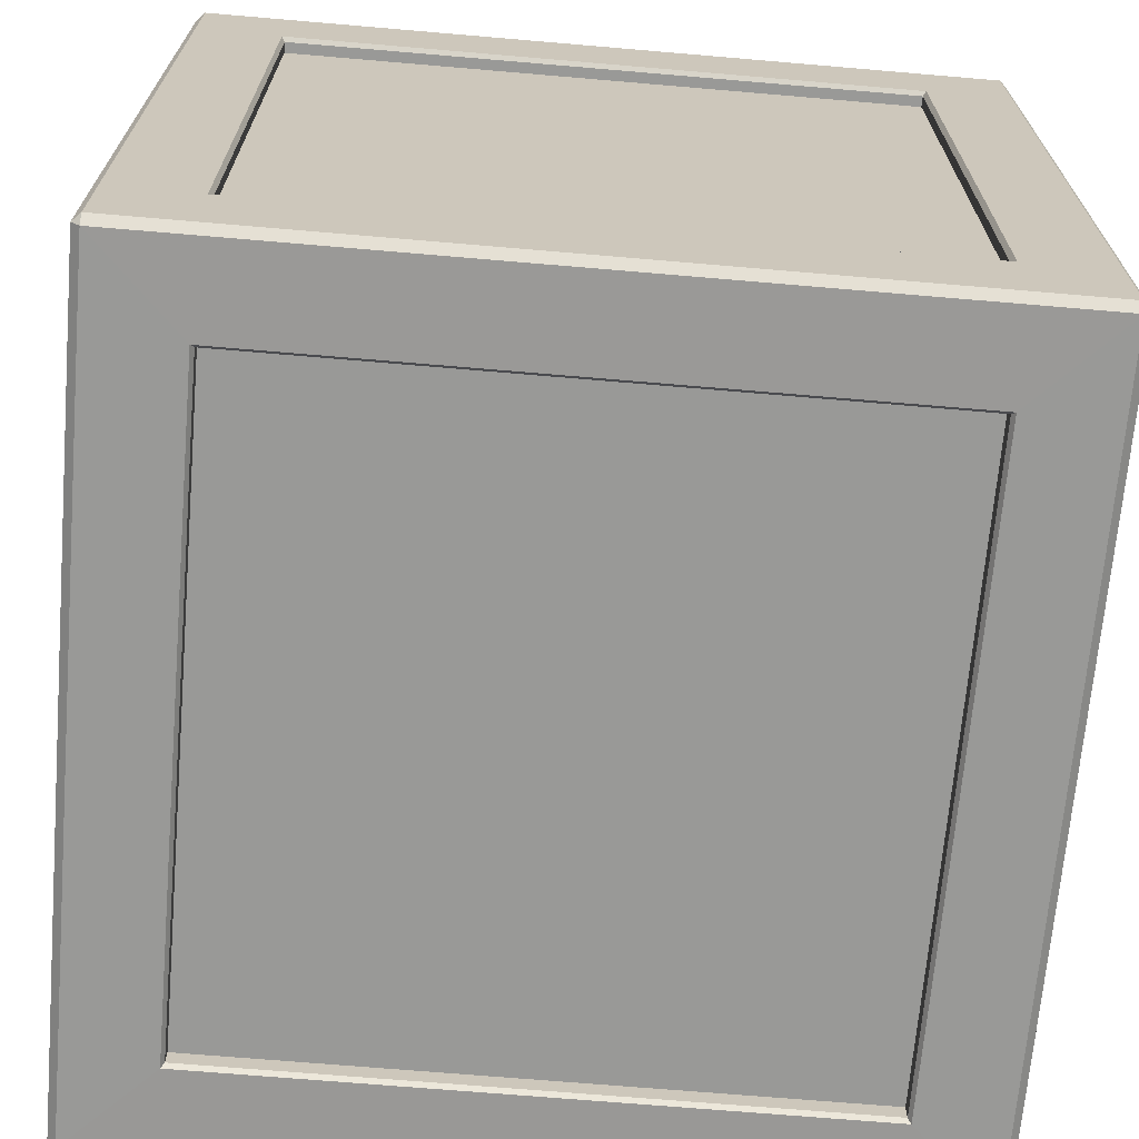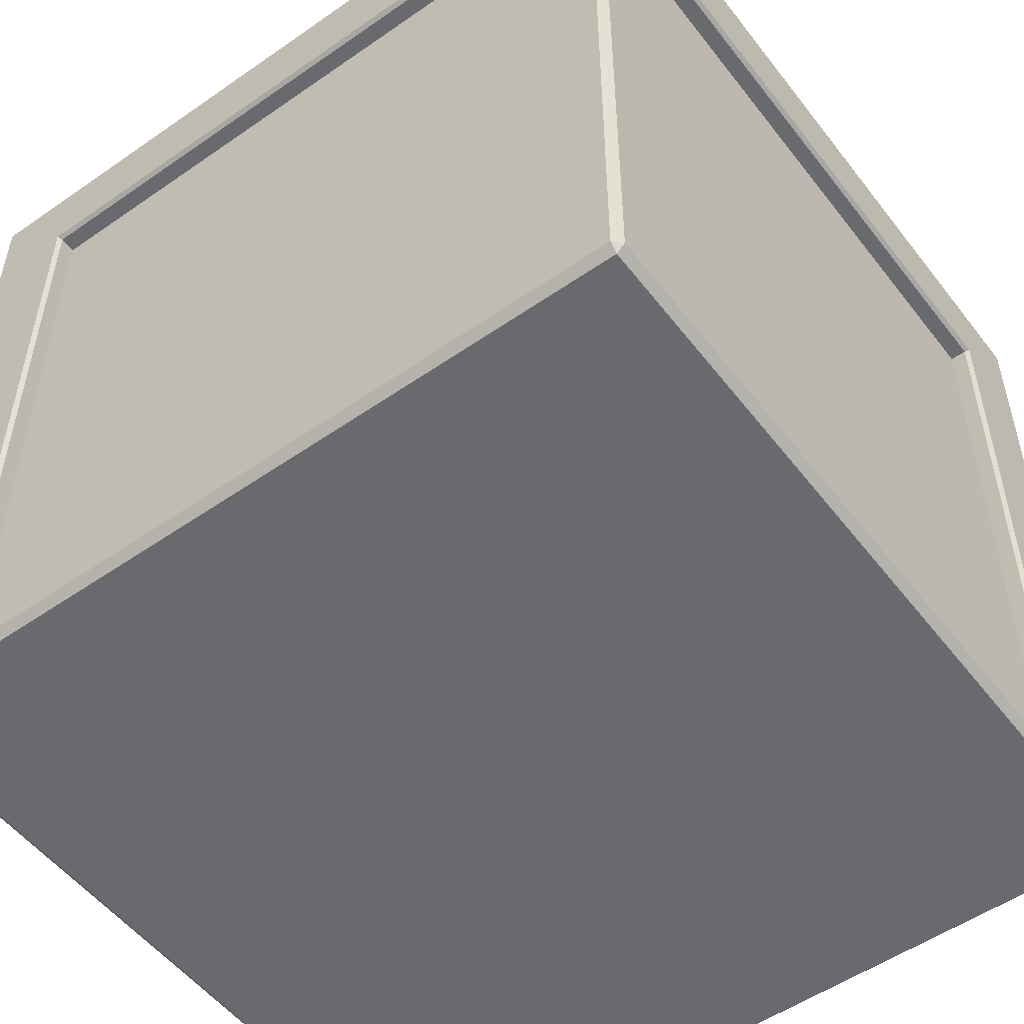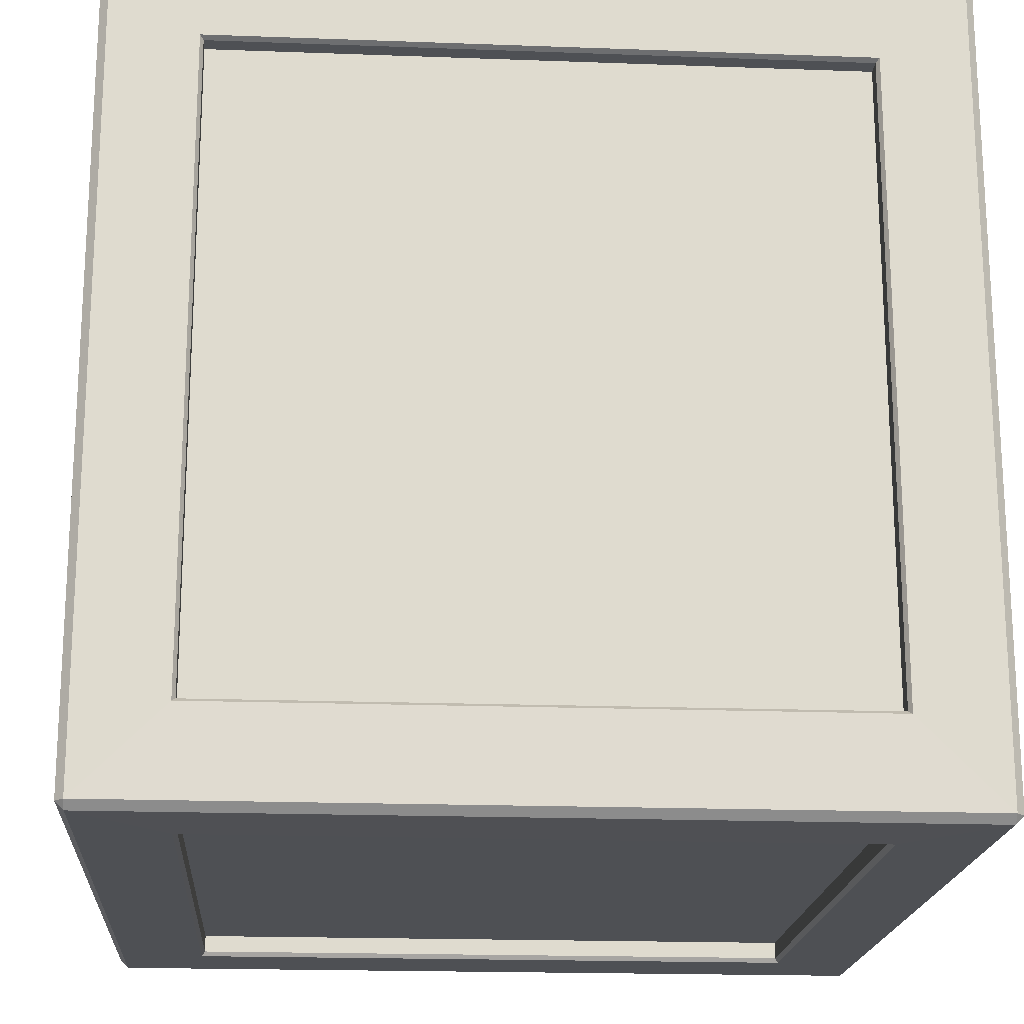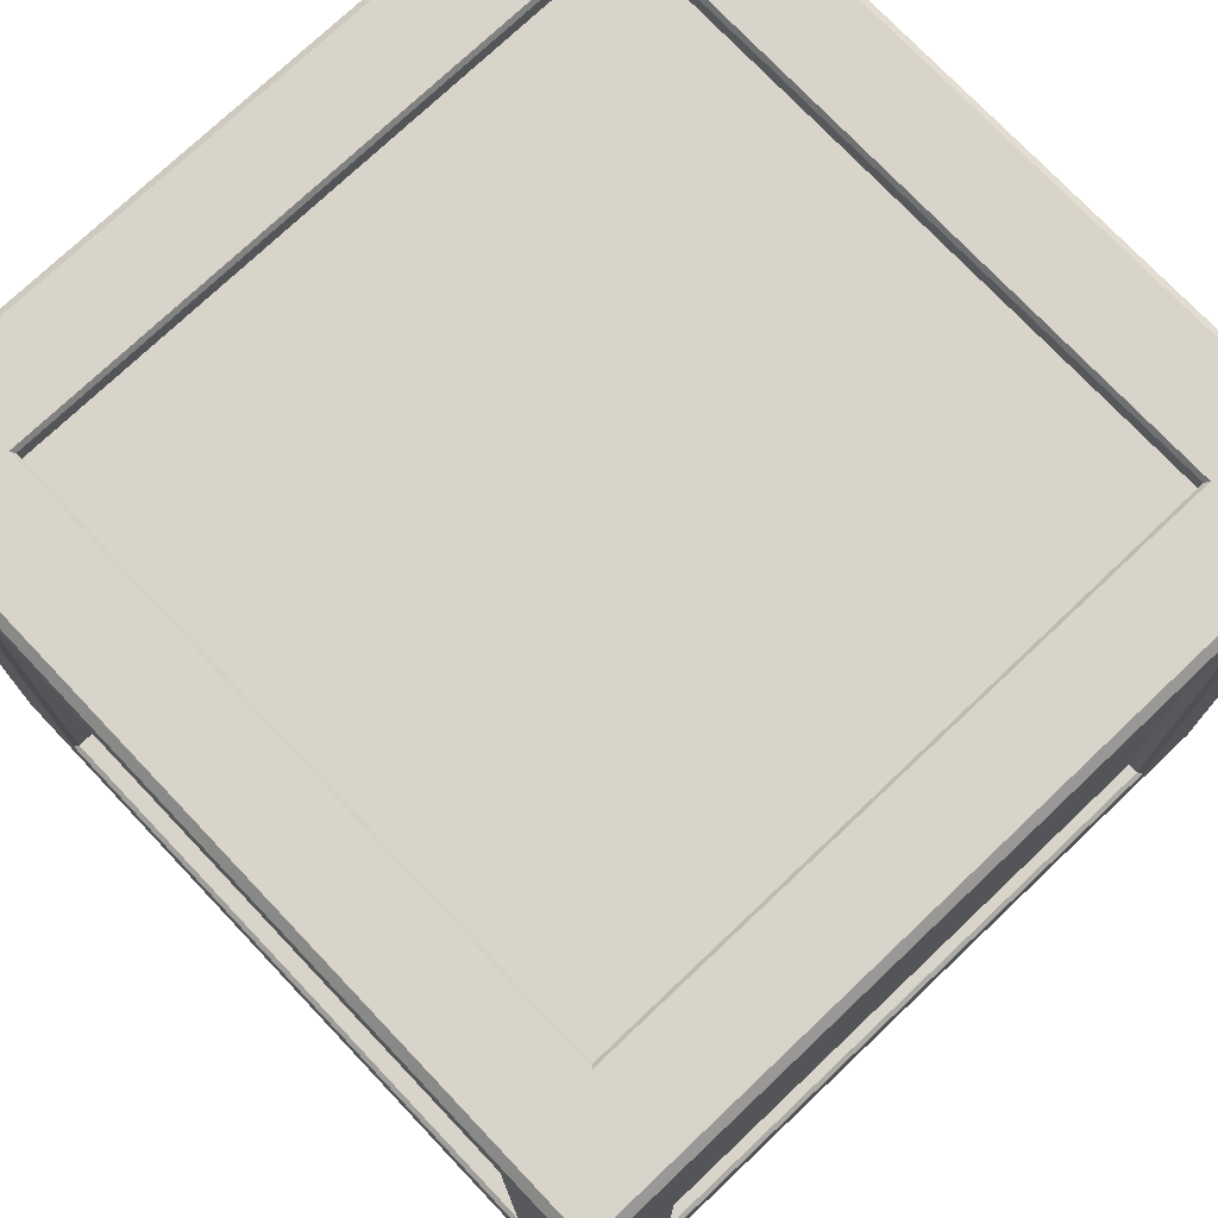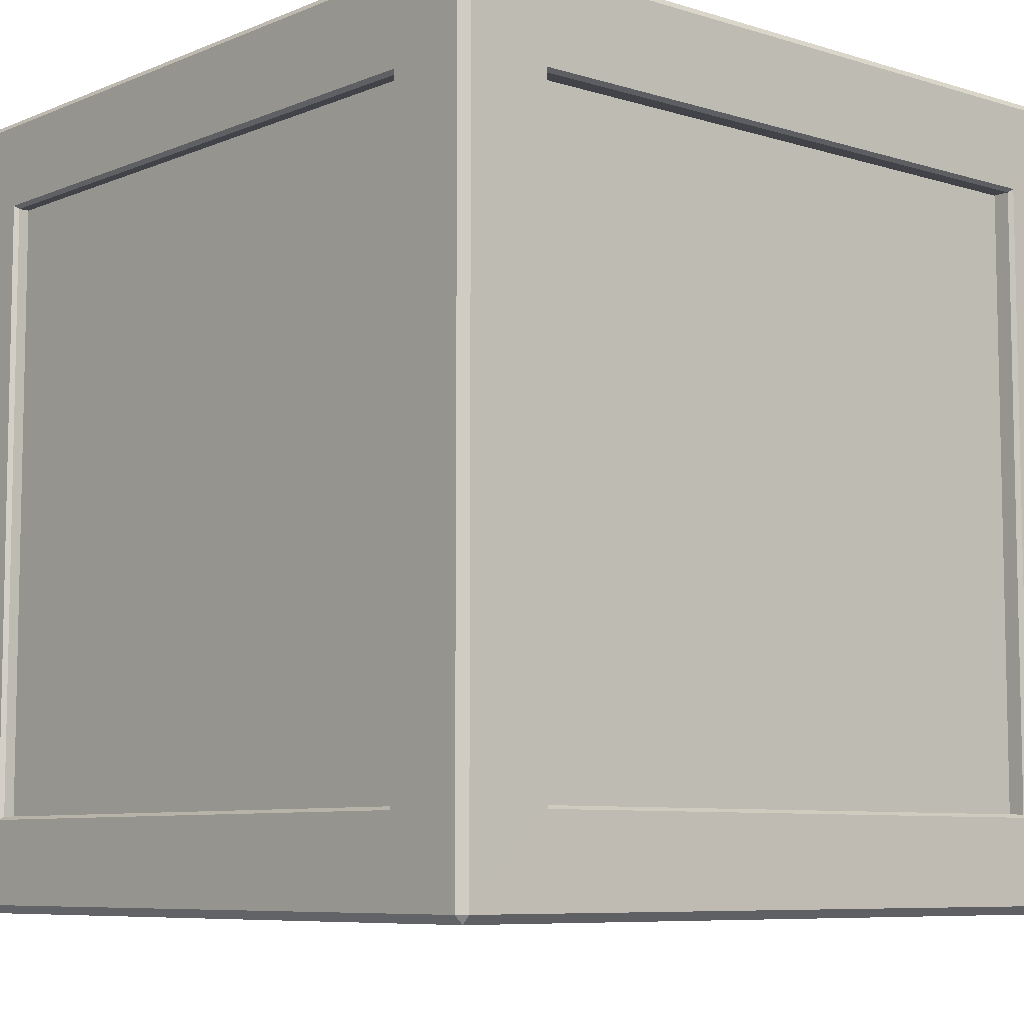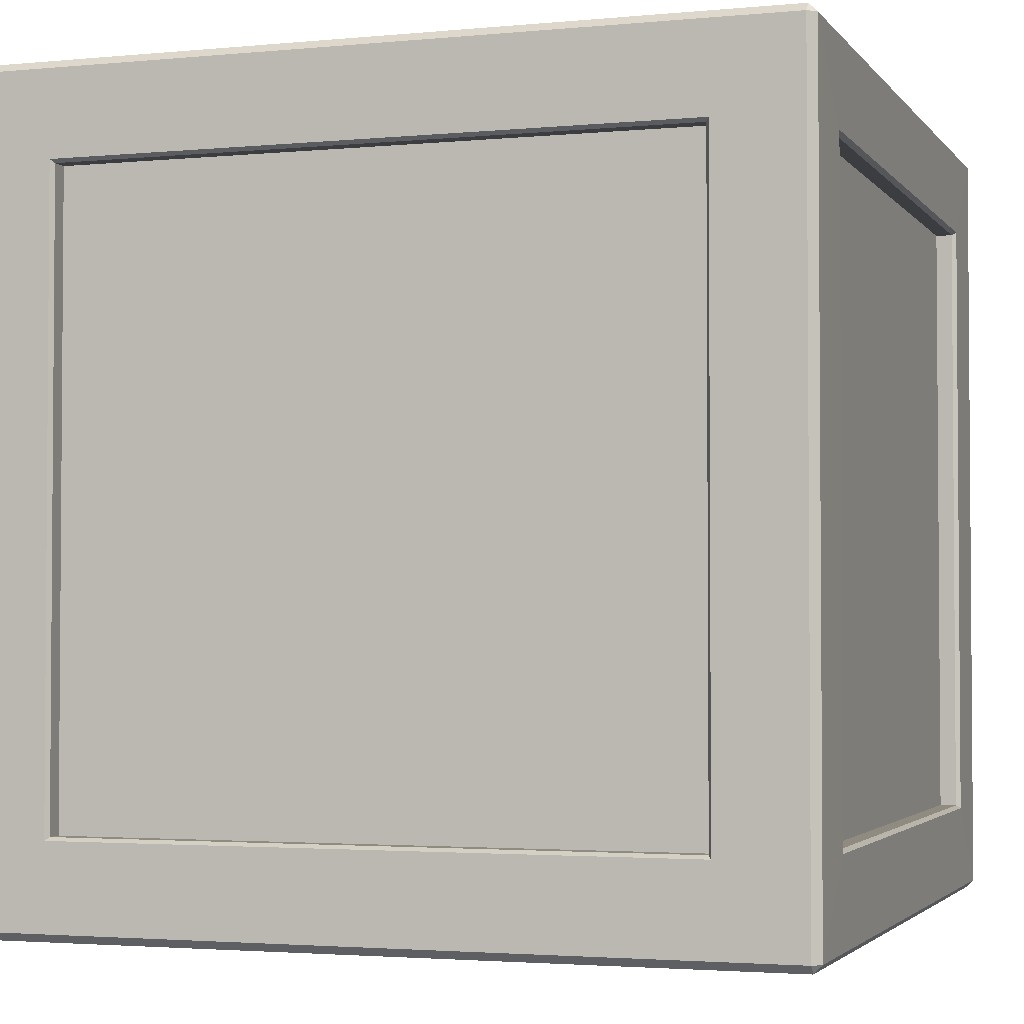
<metadata>
{"format":"obj","ext":"obj","renderer":"f3d","projection":"perspective","resolution":1024,"background":"white","views":[{"elev":-68.8,"azim":175.1,"up":"+Z"},{"elev":-53.0,"azim":-143.3,"up":"+Y"},{"elev":-19.0,"azim":-94.0,"up":"+Z"},{"elev":75.0,"azim":136.5,"up":"+Z"},{"elev":-7.6,"azim":-131.0,"up":"+Z"},{"elev":-2.6,"azim":-71.3,"up":"+Y"}]}
</metadata>
<code>
v 1.896 0.5879 -2.356
v 1.896 4.38 2.356
v -2.352 0.5879 1.896
v -2.352 4.38 -1.896
v -2.352 4.38 1.896
v -1.901 4.875 -1.901
v -1.901 4.875 1.901
v -1.896 0.5879 -2.356
v -1.896 4.38 2.356
v 1.896 0.5879 2.356
v 1.896 4.38 -2.356
v -2.352 0.5879 -1.896
v 1.901 4.875 -1.901
v 1.901 4.875 1.901
v 2.352 0.5879 -1.896
v 2.352 0.5879 1.896
v 2.352 4.38 -1.896
v 2.352 4.38 1.896
v -1.896 0.5879 2.356
v -1.896 4.38 -2.356
v 2.434 0 2.434
v 2.434 0.04967 -2.484
v 2.434 0.04967 2.484
v 2.434 4.918 -2.484
v 2.434 4.918 2.484
v 2.434 4.968 -2.434
v 2.434 4.968 2.434
v 2.454 0.5879 -1.896
v 2.454 0.5879 1.896
v 2.454 4.38 -1.896
v 2.454 4.38 1.896
v 2.482 0.5682 -1.916
v 2.482 0.5682 1.916
v 2.482 4.4 -1.916
v 2.482 4.4 1.916
v 2.484 0.04967 -2.434
v 2.484 0.04967 2.434
v 2.484 4.918 -2.434
v 2.484 4.918 2.434
v -2.484 0.04967 -2.434
v -2.484 0.04967 2.434
v -2.484 4.918 -2.434
v -2.484 4.918 2.434
v -2.482 0.5682 -1.916
v -2.482 0.5682 1.916
v -2.482 4.4 -1.916
v -2.482 4.4 1.916
v -2.454 0.5879 -1.896
v -2.454 0.5879 1.896
v -2.454 4.38 -1.896
v -2.454 4.38 1.896
v -2.434 0 -2.434
v -2.434 0 2.434
v -2.434 0.04967 -2.484
v -2.434 0.04967 2.484
v -2.434 4.918 -2.484
v -2.434 4.918 2.484
v -2.434 4.968 -2.434
v -2.434 4.968 2.434
v -1.92 4.968 -1.92
v -1.92 4.968 1.92
v -1.916 0.5682 -2.486
v -1.916 0.5682 2.486
v -1.916 4.4 -2.486
v -1.916 4.4 2.486
v -1.901 4.94 -1.901
v -1.901 4.94 1.901
v -1.896 0.5879 -2.458
v -1.896 0.5879 2.458
v -1.896 4.38 -2.458
v -1.896 4.38 2.458
v 1.896 0.5879 -2.458
v 1.896 0.5879 2.458
v 1.896 4.38 -2.458
v 1.896 4.38 2.458
v 1.901 4.94 -1.901
v 1.901 4.94 1.901
v 1.916 0.5682 -2.486
v 1.916 0.5682 2.486
v 1.916 4.4 -2.486
v 1.916 4.4 2.486
v 1.92 4.968 -1.92
v 1.92 4.968 1.92
v 2.434 0 -2.434
f 2 19 10
f 4 3 5
f 17 16 15
f 13 7 14
f 1 20 11
f 53 84 21
f 41 52 53
f 23 53 21
f 55 43 41
f 21 36 37
f 37 25 23
f 59 42 43
f 57 27 59
f 39 26 27
f 56 40 42
f 58 24 56
f 38 22 24
f 54 84 52
f 41 53 55
f 21 37 23
f 59 43 57
f 39 27 25
f 56 42 58
f 38 24 26
f 52 40 54
f 36 84 22
f 25 79 23
f 25 65 81
f 57 63 65
f 23 63 55
f 43 46 47
f 42 44 46
f 41 44 40
f 43 45 41
f 38 32 36
f 38 35 34
f 39 33 35
f 36 33 37
f 24 78 80
f 54 78 22
f 56 62 54
f 56 80 64
f 75 10 73
f 71 2 75
f 69 9 71
f 69 10 19
f 51 4 5
f 50 12 4
f 49 12 48
f 51 3 49
f 30 15 28
f 31 17 30
f 31 16 18
f 29 15 16
f 72 11 74
f 68 1 72
f 70 8 68
f 70 11 20
f 26 83 27
f 58 82 26
f 59 60 58
f 27 61 59
f 77 13 14
f 66 13 76
f 67 6 66
f 67 14 7
f 73 63 79
f 79 75 73
f 81 71 75
f 71 63 69
f 51 45 47
f 47 50 51
f 50 44 48
f 44 49 48
f 28 33 32
f 32 30 28
f 34 31 30
f 31 33 29
f 74 64 80
f 74 78 72
f 78 68 72
f 62 70 68
f 77 61 83
f 83 76 77
f 82 66 76
f 60 67 66
f 2 9 19
f 4 12 3
f 17 18 16
f 13 6 7
f 1 8 20
f 53 52 84
f 41 40 52
f 23 55 53
f 55 57 43
f 21 84 36
f 37 39 25
f 59 58 42
f 57 25 27
f 39 38 26
f 56 54 40
f 58 26 24
f 38 36 22
f 54 22 84
f 25 81 79
f 25 57 65
f 57 55 63
f 23 79 63
f 43 42 46
f 42 40 44
f 41 45 44
f 43 47 45
f 38 34 32
f 38 39 35
f 39 37 33
f 36 32 33
f 24 22 78
f 54 62 78
f 56 64 62
f 56 24 80
f 75 2 10
f 71 9 2
f 69 19 9
f 69 73 10
f 51 50 4
f 50 48 12
f 49 3 12
f 51 5 3
f 30 17 15
f 31 18 17
f 31 29 16
f 29 28 15
f 72 1 11
f 68 8 1
f 70 20 8
f 70 74 11
f 26 82 83
f 58 60 82
f 59 61 60
f 27 83 61
f 77 76 13
f 66 6 13
f 67 7 6
f 67 77 14
f 73 69 63
f 79 81 75
f 81 65 71
f 71 65 63
f 51 49 45
f 47 46 50
f 50 46 44
f 44 45 49
f 28 29 33
f 32 34 30
f 34 35 31
f 31 35 33
f 74 70 64
f 74 80 78
f 78 62 68
f 62 64 70
f 77 67 61
f 83 82 76
f 82 60 66
f 60 61 67

</code>
